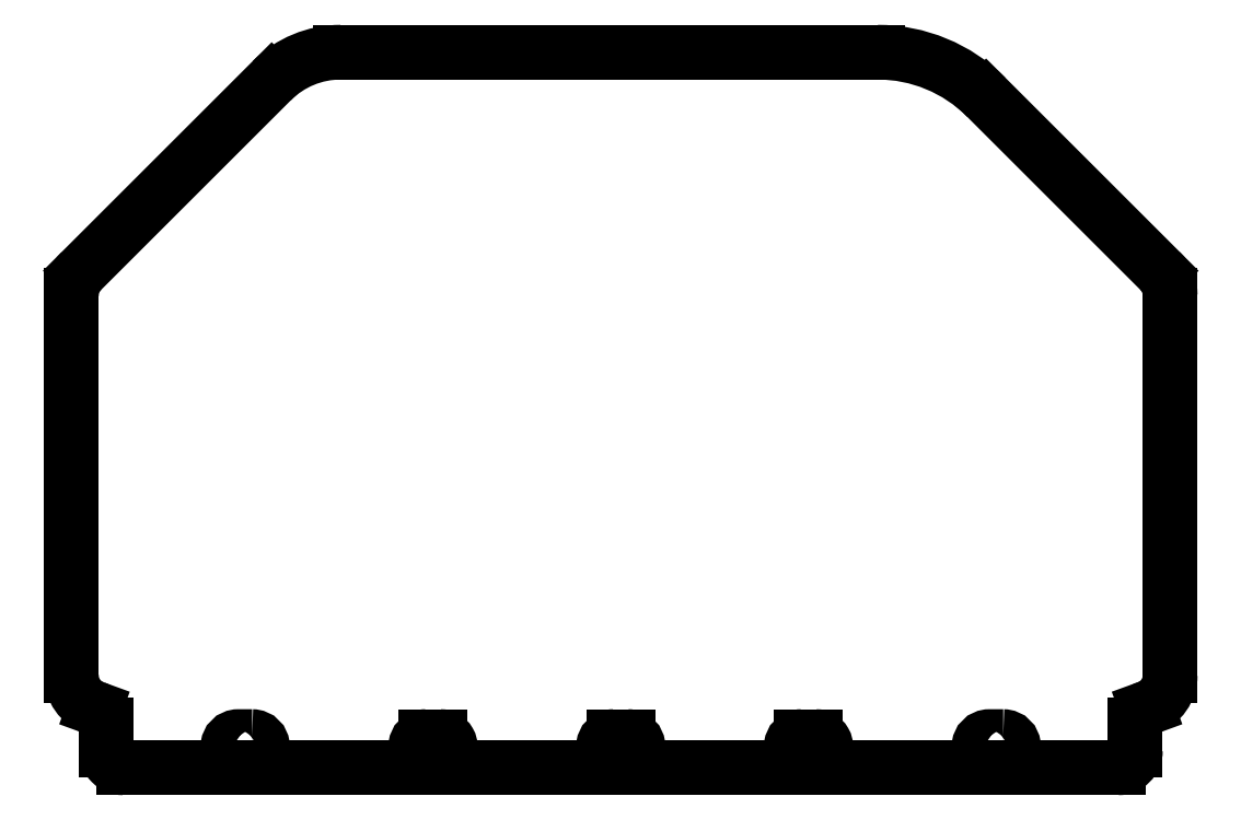
<metadata>
{"format":"dxf","ext":"dxf","renderer":"ezdxf+matplotlib","layout":"modelspace","background":"white","min_lineweight":24,"dpi":150}
</metadata>
<code>
0
SECTION
2
ENTITIES
0
ARC
8
0
10
-105
20
-209.4
30
0
40
3
210
0
220
0
230
1
50
-90
51
90
0
LINE
8
0
10
-105
20
-212.4
30
0
11
-109
21
-212.4
31
0
0
ARC
8
0
10
-109
20
-209.4
30
0
40
3
210
0
220
-0
230
1
50
90
51
270
0
LINE
8
0
10
-109
20
-206.4
30
0
11
-105
21
-206.4
31
0
0
LWPOLYLINE
8
0
90
4
70
1
43
0
10
3.021
20
-206.4
42
-1
10
3.021
20
-212.4
10
-0.9792
20
-212.4
42
-1
10
-0.9792
20
-206.4
0
LWPOLYLINE
8
0
90
4
70
1
43
0
10
-213
20
-206.4
42
-1
10
-213
20
-212.4
10
-217
20
-212.4
42
-1
10
-217
20
-206.4
0
ARC
8
0
10
-250
20
-210.4
30
0
40
5
210
0
220
0
230
1
50
180
51
270
0
LINE
8
0
10
-250
20
-215.4
30
0
11
36.02
21
-215.4
31
0
0
ARC
8
0
10
36.02
20
-210.4
30
0
40
5
210
0
220
0
230
1
50
270
51
360
0
LINE
8
0
10
41.02
20
-210.4
30
0
11
41.02
21
-202.9
31
0
0
LINE
8
0
10
-33.12
20
-9.356
30
0
11
-187.5
21
-9.356
31
0
0
LINE
8
0
10
48.09
20
-72.28
30
0
11
-1.906
21
-22.29
31
0
0
ARC
8
0
10
-33.12
20
-53.51
30
0
40
44.15
210
0
220
-0
230
1
50
45
51
90
0
ARC
8
0
10
-187.5
20
-37.49
30
0
40
28.14
210
0
220
-0
230
1
50
90
51
135
0
LINE
8
0
10
-207.4
20
-17.6
30
0
11
-262.1
21
-72.28
31
0
0
ARC
8
0
10
41.02
20
-79.36
30
0
40
10
210
-0
220
0
230
1
50
0
51
45
0
ARC
8
0
10
-255
20
-79.36
30
0
40
10
210
0
220
0
230
1
50
135
51
180
0
LINE
8
0
10
-265
20
-79.36
30
0
11
-265
21
-188.7
31
0
0
ARC
8
0
10
-255
20
-188.7
30
0
40
10
210
0
220
0
230
1
50
180
51
250
0
LINE
8
0
10
-258.4
20
-198.1
30
0
11
-258.3
21
-198.2
31
0
0
LINE
8
0
10
44.31
20
-198.2
30
0
11
44.44
21
-198.1
31
0
0
ARC
8
0
10
41.02
20
-188.7
30
0
40
10
210
-0
220
0
230
1
50
-70
51
0
0
LINE
8
0
10
51.02
20
-188.7
30
0
11
51.02
21
-79.36
31
0
0
ARC
8
0
10
46.02
20
-202.9
30
0
40
5
210
0
220
0
230
1
50
110
51
180
0
ARC
8
0
10
-260
20
-202.9
30
0
40
5
210
0
220
-0
230
1
50
0
51
70
0
LINE
8
0
10
-255
20
-202.9
30
0
11
-255
21
-210.4
31
0
0
ARC
8
0
10
-159
20
-209.4
30
0
40
3
210
0
220
0
230
1
50
-90
51
90
0
LINE
8
0
10
-159
20
-212.4
30
0
11
-163
21
-212.4
31
0
0
ARC
8
0
10
-163
20
-209.4
30
0
40
3
210
0
220
0
230
1
50
90
51
270
0
LINE
8
0
10
-163
20
-206.4
30
0
11
-159
21
-206.4
31
0
0
ARC
8
0
10
-50.98
20
-209.4
30
0
40
3
210
0
220
0
230
1
50
-90
51
90
0
LINE
8
0
10
-50.98
20
-212.4
30
0
11
-54.98
21
-212.4
31
0
0
ARC
8
0
10
-54.98
20
-209.4
30
0
40
3
210
0
220
-0
230
1
50
90
51
270
0
LINE
8
0
10
-54.98
20
-206.4
30
0
11
-50.98
21
-206.4
31
0
0
ENDSEC
0
EOF

</code>
